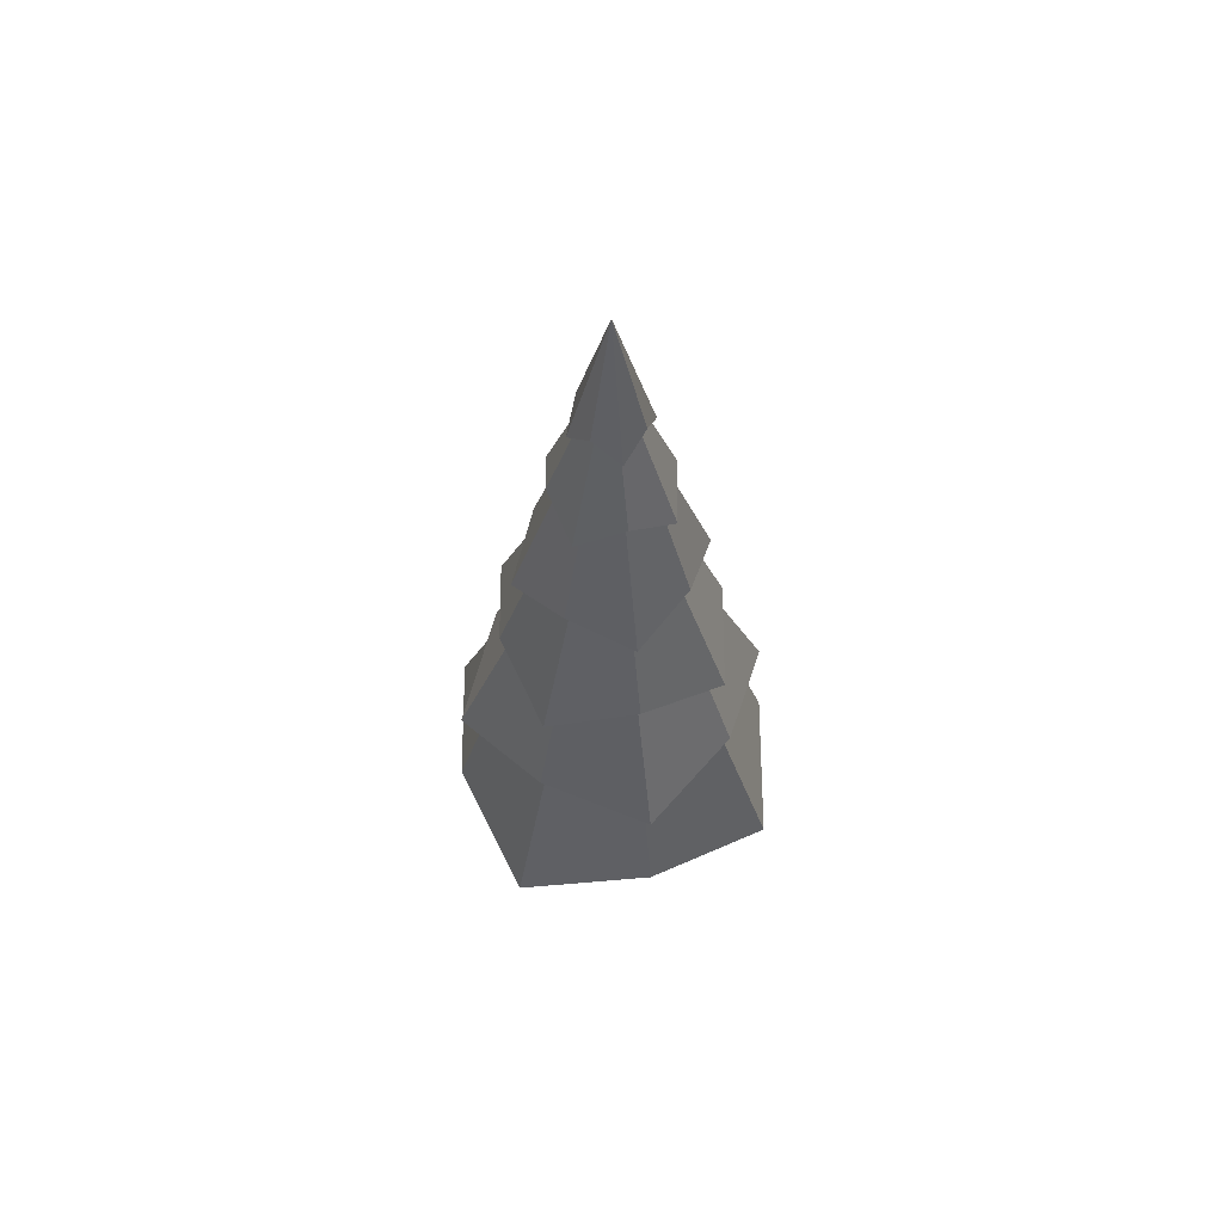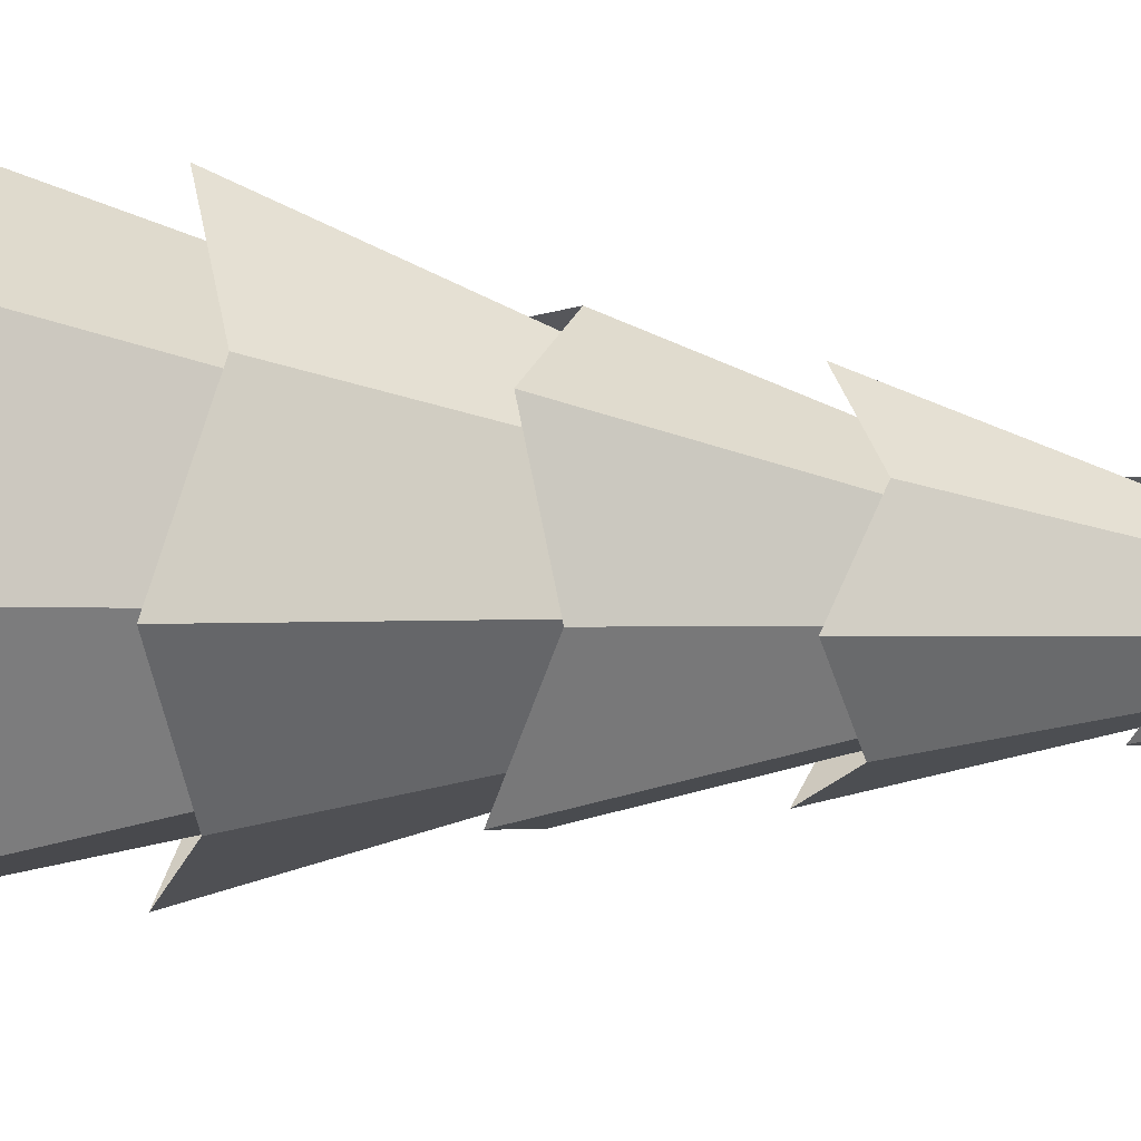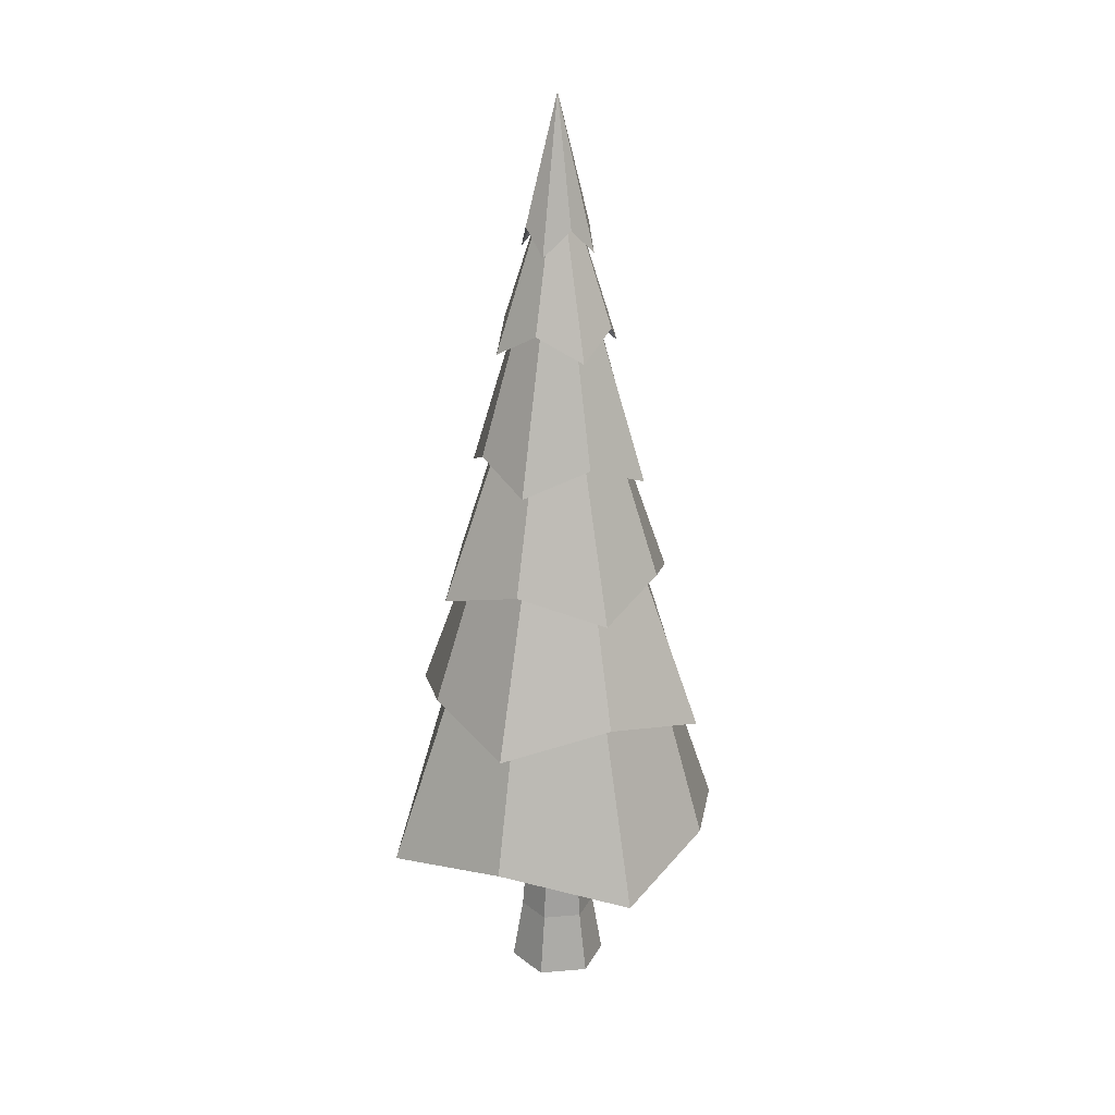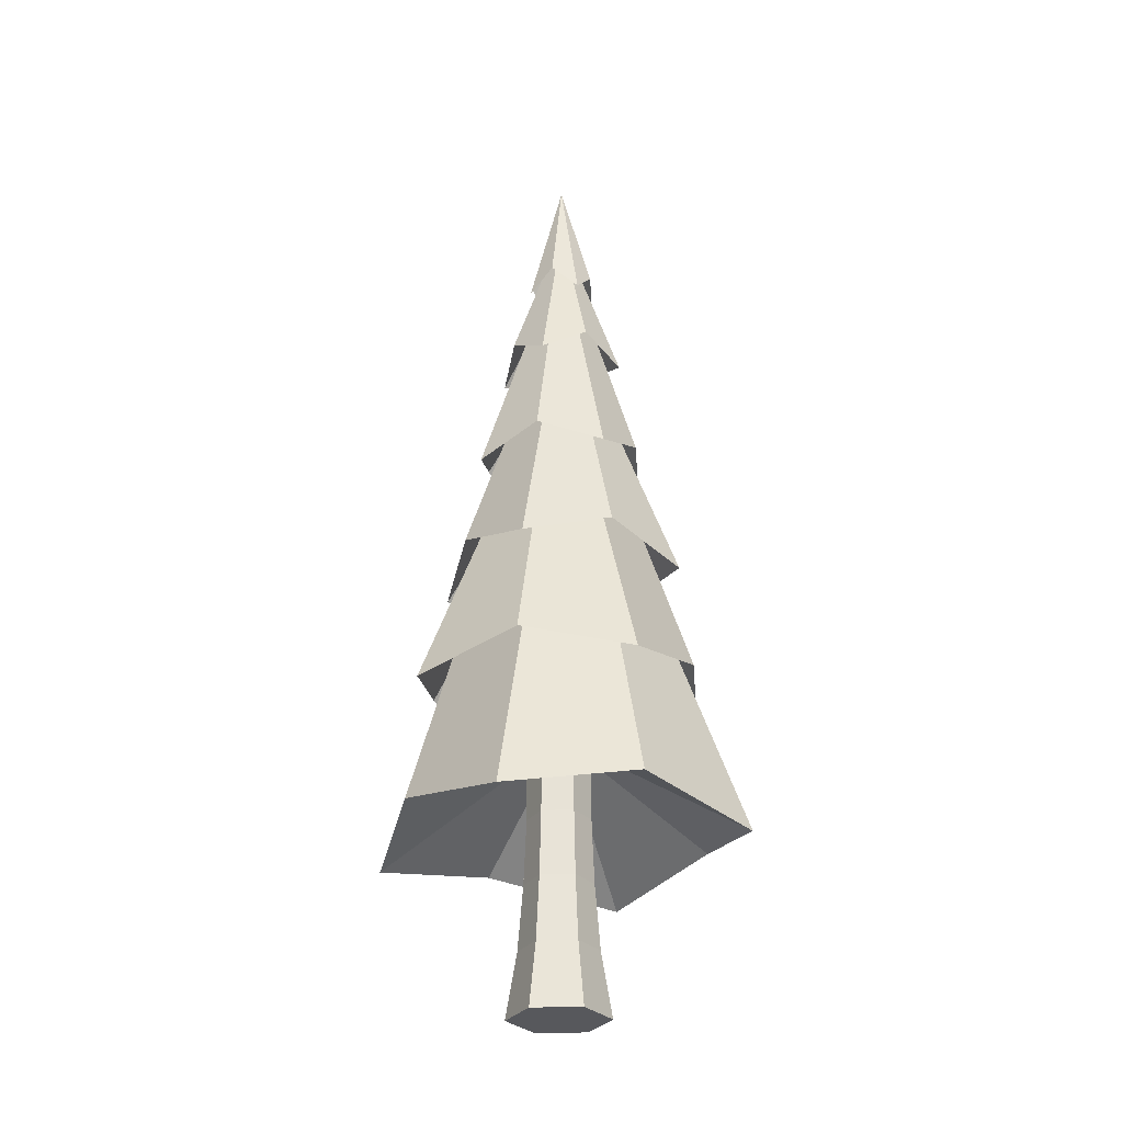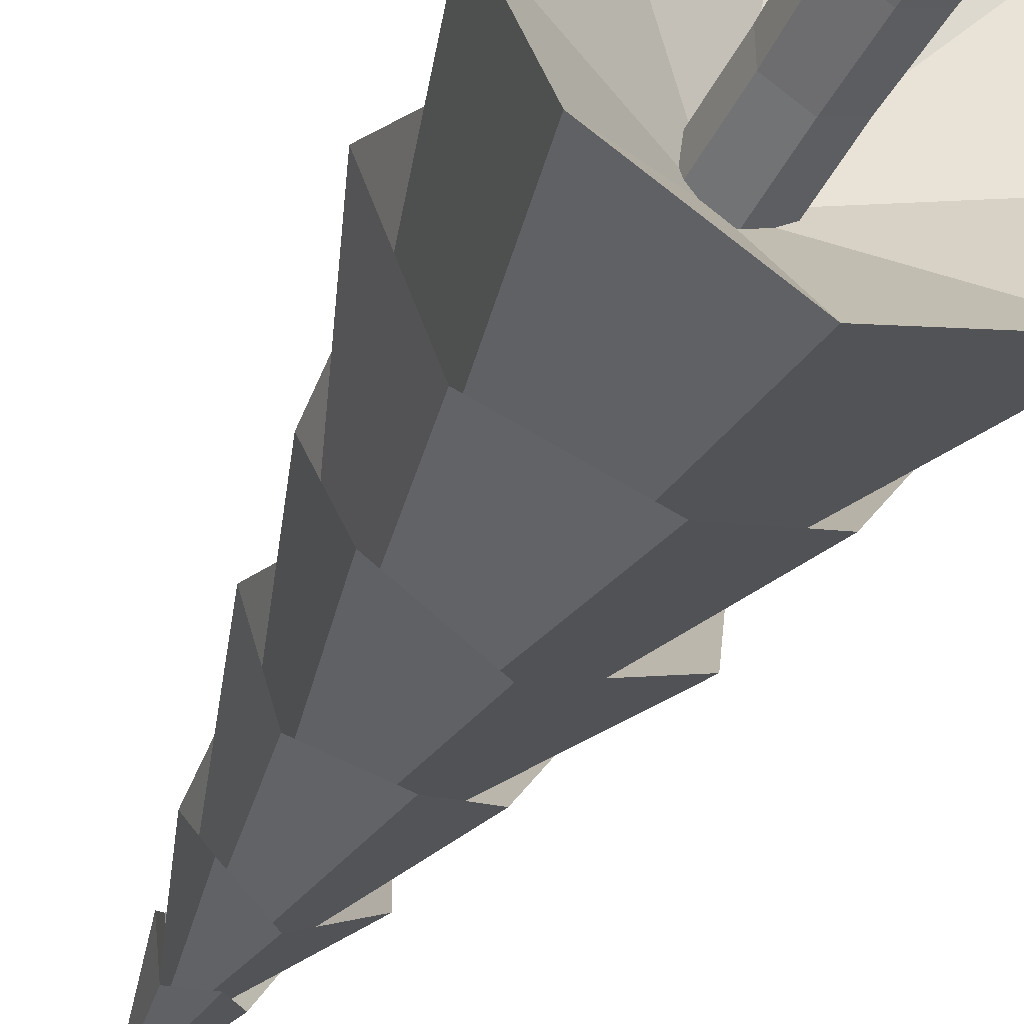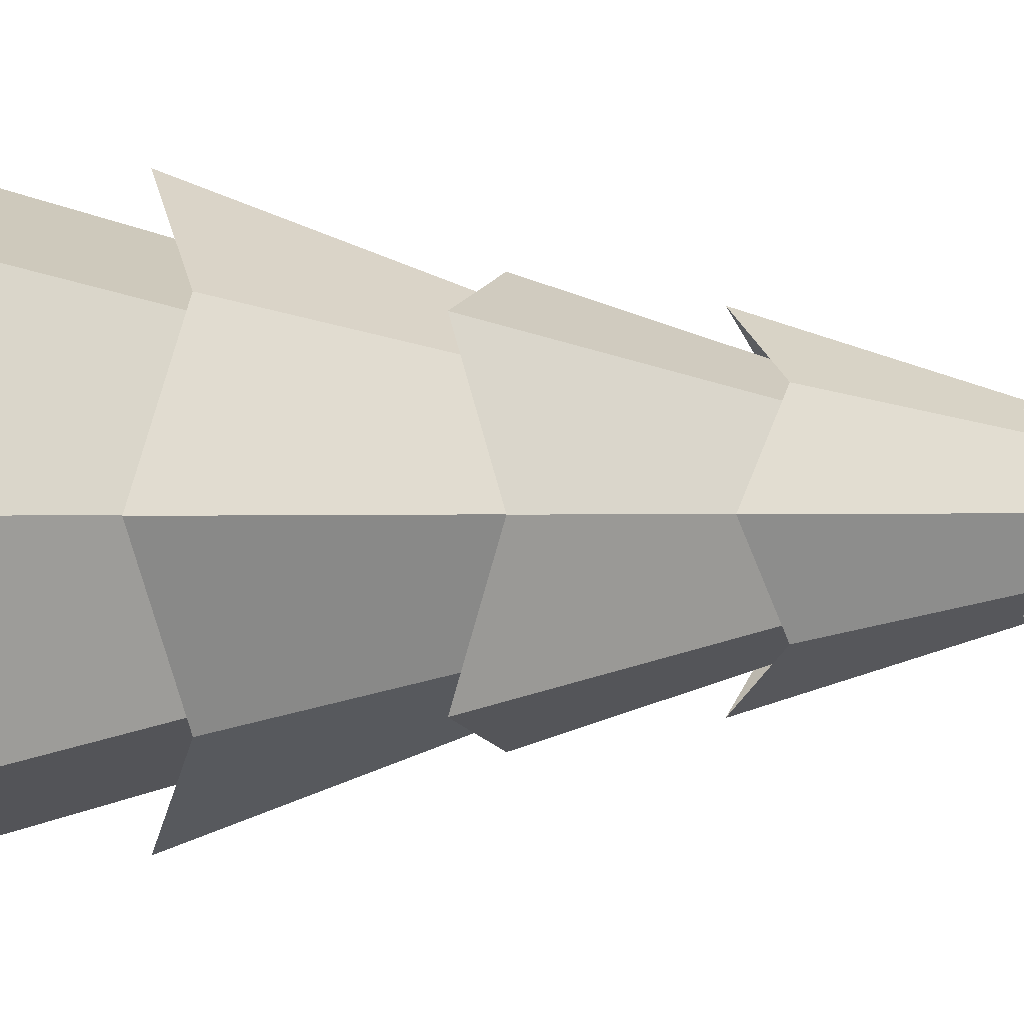
<metadata>
{"format":"obj","ext":"obj","renderer":"f3d","projection":"perspective","resolution":1024,"background":"white","views":[{"elev":62.6,"azim":165.7,"up":"+Y"},{"elev":-78.4,"azim":86.0,"up":"+Z"},{"elev":22.5,"azim":21.7,"up":"+Y"},{"elev":-28.4,"azim":152.8,"up":"+Y"},{"elev":-45.8,"azim":-26.0,"up":"+Z"},{"elev":0.6,"azim":89.9,"up":"+Z"}]}
</metadata>
<code>
o Cylinder.005_Cylinder.055
v 0.01865 -9.279 -0.9584
v 0.01865 -5.373 -0.5868
v 0.8847 -9.279 -0.4584
v 0.5628 -5.373 -0.2726
v 0.8847 -9.279 0.5416
v 0.5628 -5.373 0.3557
v 0.01865 -9.279 1.042
v 0.01865 -5.373 0.6699
v -0.8474 -9.279 0.5416
v -0.5255 -5.373 0.3557
v -0.8474 -9.279 -0.4584
v -0.5255 -5.373 -0.2726
v 0.01865 -7.977 -0.7406
v 0.01865 -6.675 -0.6374
v 0.6066 -6.675 -0.2979
v 0.696 -7.977 -0.3495
v 0.6066 -6.675 0.381
v 0.696 -7.977 0.4326
v 0.01865 -6.675 0.7205
v 0.01865 -7.977 0.8237
v -0.5693 -6.675 0.381
v -0.6587 -7.977 0.4326
v -0.5693 -6.675 -0.2979
v -0.6587 -7.977 -0.3495
v 0.5628 -3.475 -0.2726
v 0.01865 -3.475 -0.5868
v 0.5628 -3.475 0.3557
v 0.01865 -3.475 0.6699
v -0.5255 -3.475 0.3557
v -0.5255 -3.475 -0.2726
v -0.006217 -5.531 -3.288
v 2.643 -6.041 -2.663
v 3.268 -5.531 -0.01385
v 2.643 -6.041 2.635
v -0.006218 9.852 -0.01385
v -0.006217 -5.531 3.261
v -2.655 -6.041 2.635
v -3.281 -5.531 -0.01385
v -2.655 -6.041 -2.663
v -0.006218 -2.99 -3.136
v -0.006217 0.2349 -2.197
v -0.006218 2.226 -1.887
v -0.006217 5.329 -1.156
v -0.006218 6.8 -0.7805
v 0.4676 7.31 -0.4877
v 0.918 4.819 -0.938
v 1.152 2.736 -1.172
v 1.76 -0.2747 -1.78
v 1.923 -2.48 -1.943
v 0.7604 6.8 -0.01385
v 1.136 5.329 -0.01385
v 1.867 2.226 -0.01385
v 2.177 0.2349 -0.01385
v 3.115 -2.99 -0.01385
v 0.4676 7.31 0.46
v 0.918 4.819 0.9103
v 1.152 2.736 1.144
v 1.76 -0.2747 1.752
v 1.923 -2.48 1.916
v -0.006218 6.8 0.7528
v -0.006217 5.329 1.129
v -0.006218 2.226 1.859
v -0.006217 0.2349 2.169
v -0.006218 -2.99 3.108
v -0.4801 7.31 0.46
v -0.9304 4.819 0.9103
v -1.164 2.736 1.144
v -1.772 -0.2747 1.752
v -1.936 -2.48 1.916
v -0.7728 6.8 -0.01385
v -1.149 5.329 -0.01385
v -1.879 2.226 -0.01385
v -2.189 0.2349 -0.01385
v -3.128 -2.99 -0.01385
v -0.4801 7.31 -0.4877
v -0.9304 4.819 -0.938
v -1.164 2.736 -1.172
v -1.772 -0.2747 -1.78
v -1.936 -2.48 -1.943
v 1.436 -1.238 -1.456
v 2.033 -1.238 -0.01385
v 1.436 -1.238 1.428
v -0.006218 -1.238 2.026
v -1.448 -1.238 1.428
v -2.046 -1.238 -0.01385
v -1.448 -1.238 -1.456
v -0.006218 -1.238 -2.053
v -0.006218 1.3 -1.508
v 1.05 1.3 -1.07
v 1.488 1.3 -0.01385
v 1.05 1.3 1.042
v -0.006218 1.3 1.48
v -1.063 1.3 1.042
v -1.5 1.3 -0.01385
v -1.063 1.3 -1.07
v -0.006218 3.677 -1.057
v 0.7311 3.677 -0.7512
v 1.037 3.677 -0.01385
v 0.7311 3.677 0.7235
v -0.006218 3.677 1.029
v -0.7436 3.677 0.7235
v -1.049 3.677 -0.01385
v -0.7436 3.677 -0.7512
v -0.006218 6.111 -0.6615
v 0.4517 6.111 -0.4718
v 0.6414 6.111 -0.01385
v 0.4517 6.111 0.4441
v -0.006218 6.111 0.6338
v -0.4642 6.111 0.4441
v -0.6539 6.111 -0.01385
v -0.4642 6.111 -0.4718
v -0.006218 7.897 -0.2873
v 0.1871 7.897 -0.2072
v 0.2672 7.897 -0.01385
v 0.1871 7.897 0.1795
v -0.006218 7.897 0.2596
v -0.1996 7.897 0.1795
v -0.2796 7.897 -0.01385
v -0.1996 7.897 -0.2072
v -0.006218 -3.698 -0.01385
f 14 2 4 15
f 15 4 6 17
f 17 6 8 19
f 19 8 10 21
f 4 2 26 25
f 21 10 12 23
f 23 12 2 14
f 1 3 5 7 9 11
f 11 24 13 1
f 24 23 14 13
f 9 22 24 11
f 22 21 23 24
f 7 20 22 9
f 20 19 21 22
f 5 18 20 7
f 18 17 19 20
f 3 16 18 5
f 16 15 17 18
f 1 13 16 3
f 13 14 15 16
f 25 26 30 29 28 27
f 8 6 27 28
f 2 12 30 26
f 10 8 28 29
f 6 4 25 27
f 12 10 29 30
f 44 35 45
f 45 35 50
f 50 35 55
f 55 35 60
f 60 35 65
f 65 35 70
f 70 35 75
f 75 35 44
f 120 34 36
f 86 79 40 87
f 95 78 41 88
f 103 77 42 96
f 111 76 43 104
f 119 75 44 112
f 85 74 79 86
f 94 73 78 95
f 102 72 77 103
f 110 71 76 111
f 118 70 75 119
f 84 69 74 85
f 93 68 73 94
f 101 67 72 102
f 109 66 71 110
f 117 65 70 118
f 83 64 69 84
f 92 63 68 93
f 100 62 67 101
f 108 61 66 109
f 116 60 65 117
f 82 59 64 83
f 91 58 63 92
f 99 57 62 100
f 107 56 61 108
f 115 55 60 116
f 81 54 59 82
f 90 53 58 91
f 98 52 57 99
f 106 51 56 107
f 114 50 55 115
f 80 49 54 81
f 89 48 53 90
f 97 47 52 98
f 105 46 51 106
f 113 45 50 114
f 87 40 49 80
f 88 41 48 89
f 96 42 47 97
f 104 43 46 105
f 112 44 45 113
f 31 87 80 32
f 32 80 81 33
f 33 81 82 34
f 34 82 83 36
f 36 83 84 37
f 37 84 85 38
f 38 85 86 39
f 39 86 87 31
f 40 88 89 49
f 49 89 90 54
f 54 90 91 59
f 59 91 92 64
f 64 92 93 69
f 69 93 94 74
f 74 94 95 79
f 79 95 88 40
f 41 96 97 48
f 48 97 98 53
f 53 98 99 58
f 58 99 100 63
f 63 100 101 68
f 68 101 102 73
f 73 102 103 78
f 78 103 96 41
f 42 104 105 47
f 47 105 106 52
f 52 106 107 57
f 57 107 108 62
f 62 108 109 67
f 67 109 110 72
f 72 110 111 77
f 77 111 104 42
f 43 112 113 46
f 46 113 114 51
f 51 114 115 56
f 56 115 116 61
f 61 116 117 66
f 66 117 118 71
f 71 118 119 76
f 76 119 112 43
f 33 34 120
f 120 37 38
f 31 32 120
f 32 33 120
f 39 120 38
f 39 31 120
f 37 120 36

</code>
